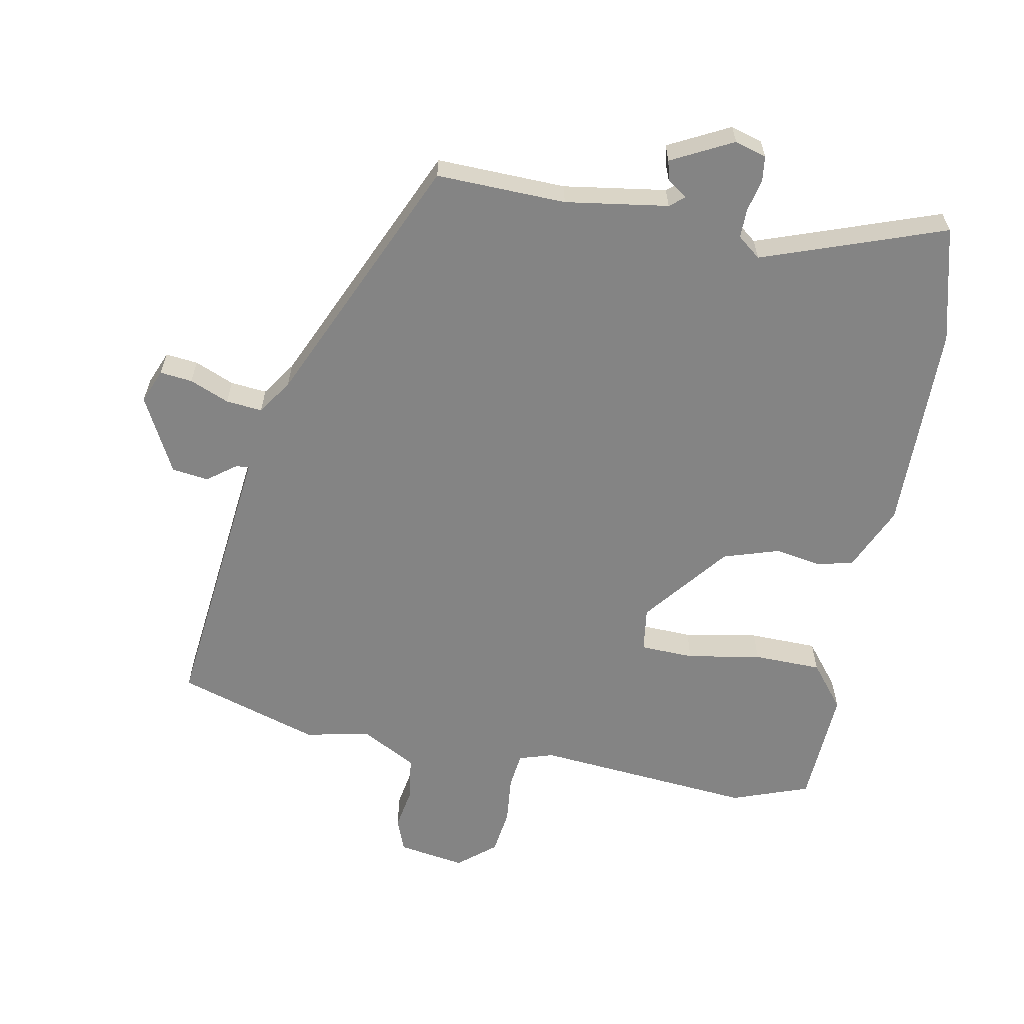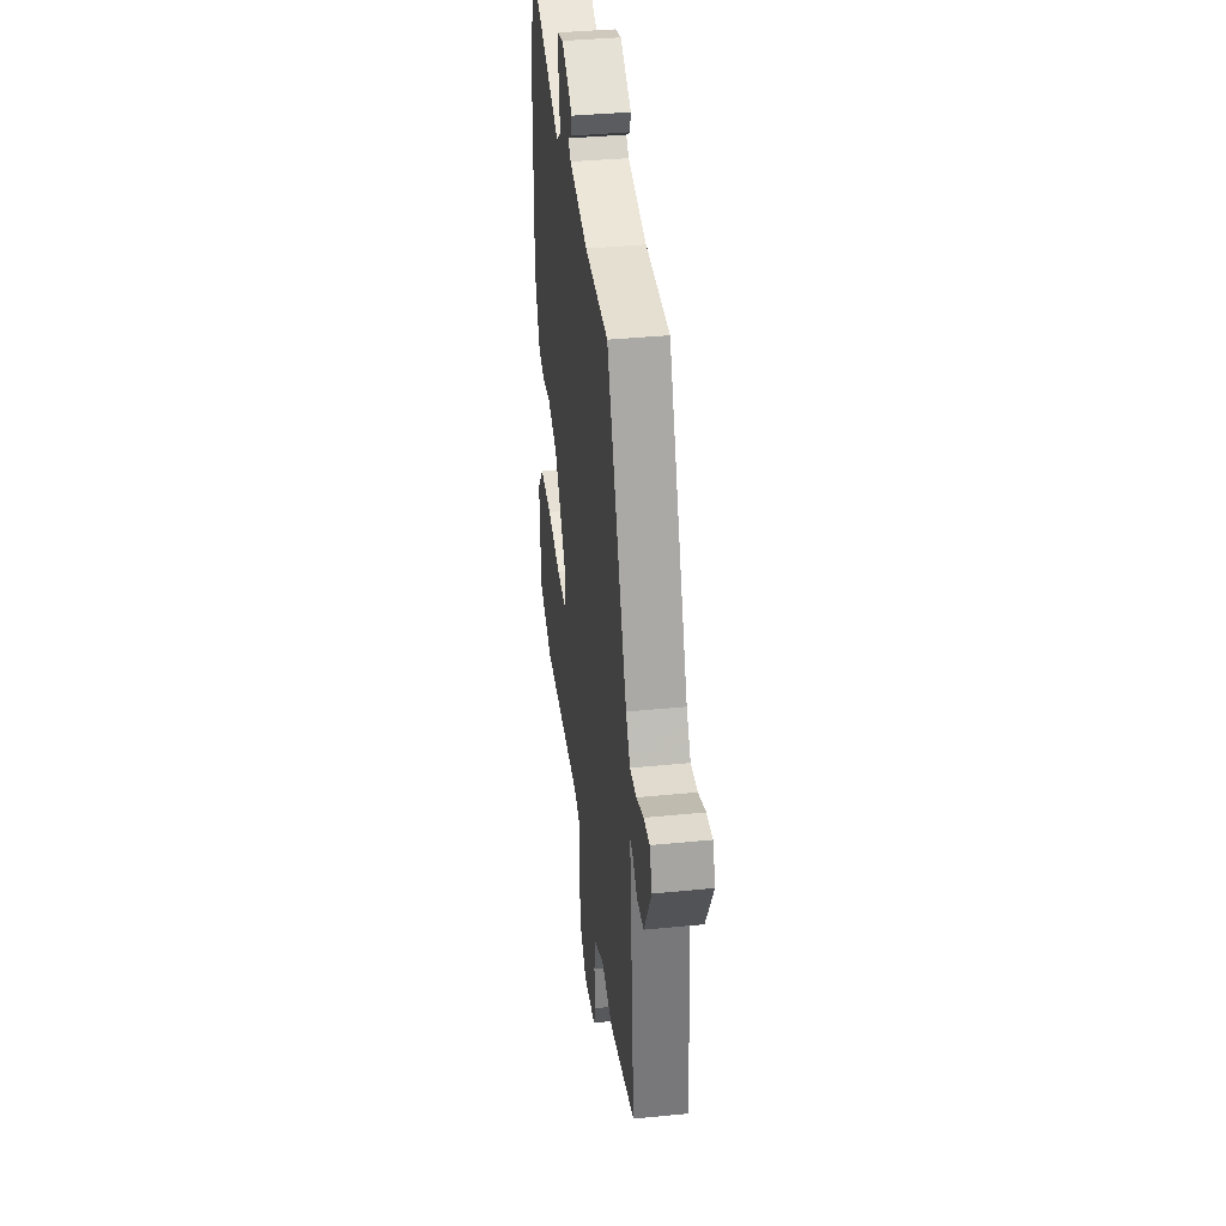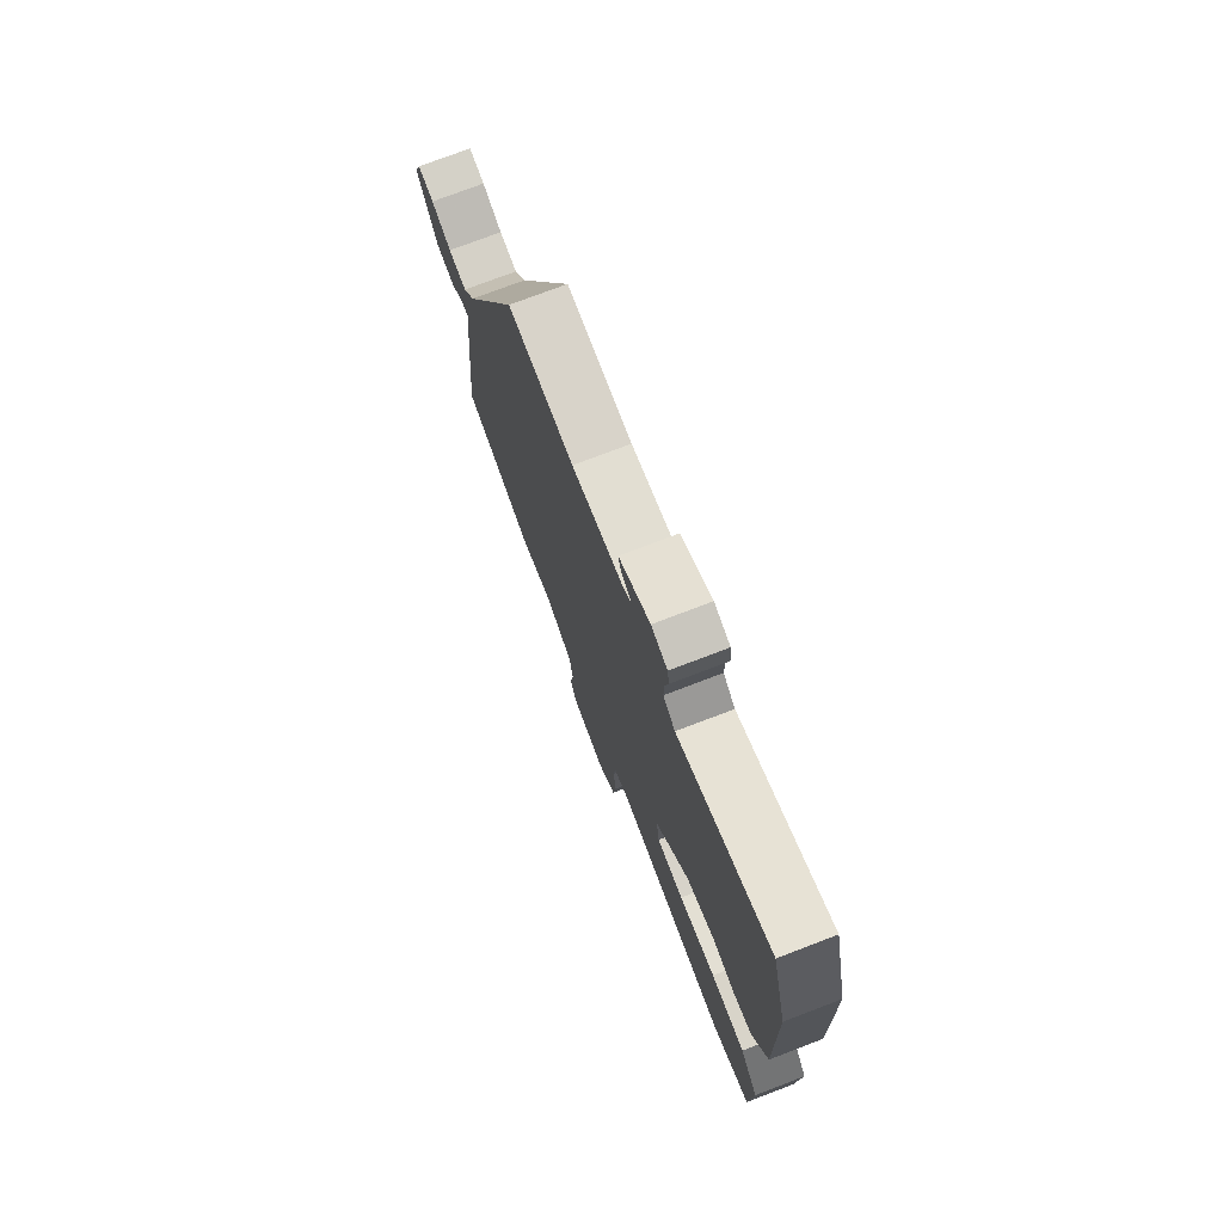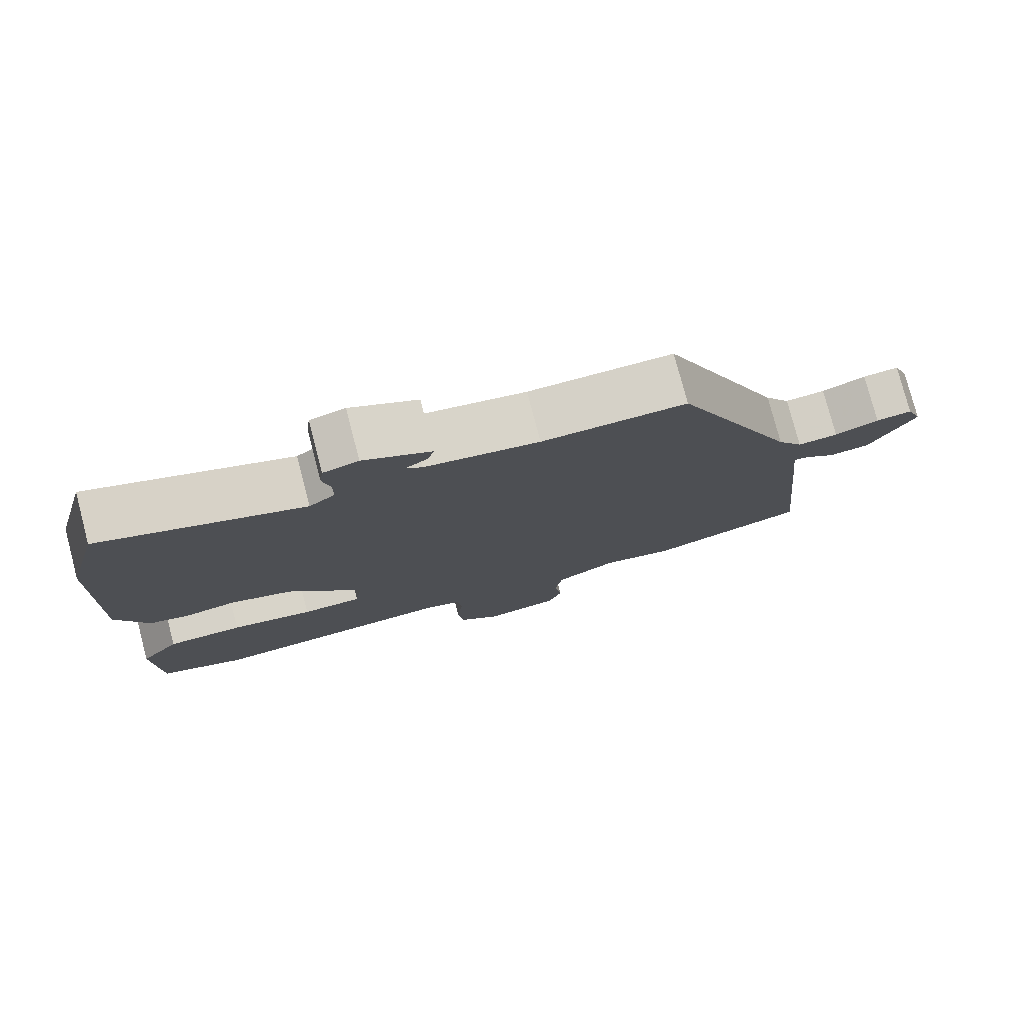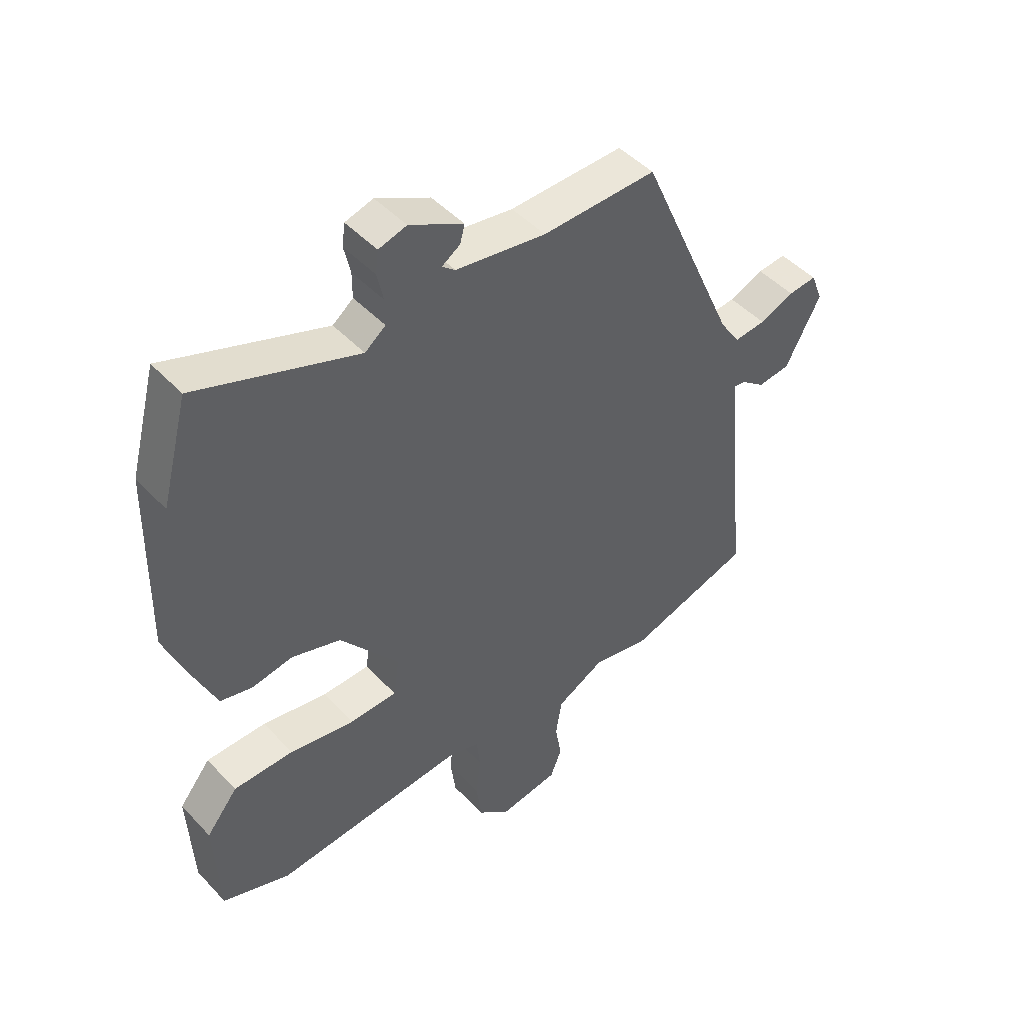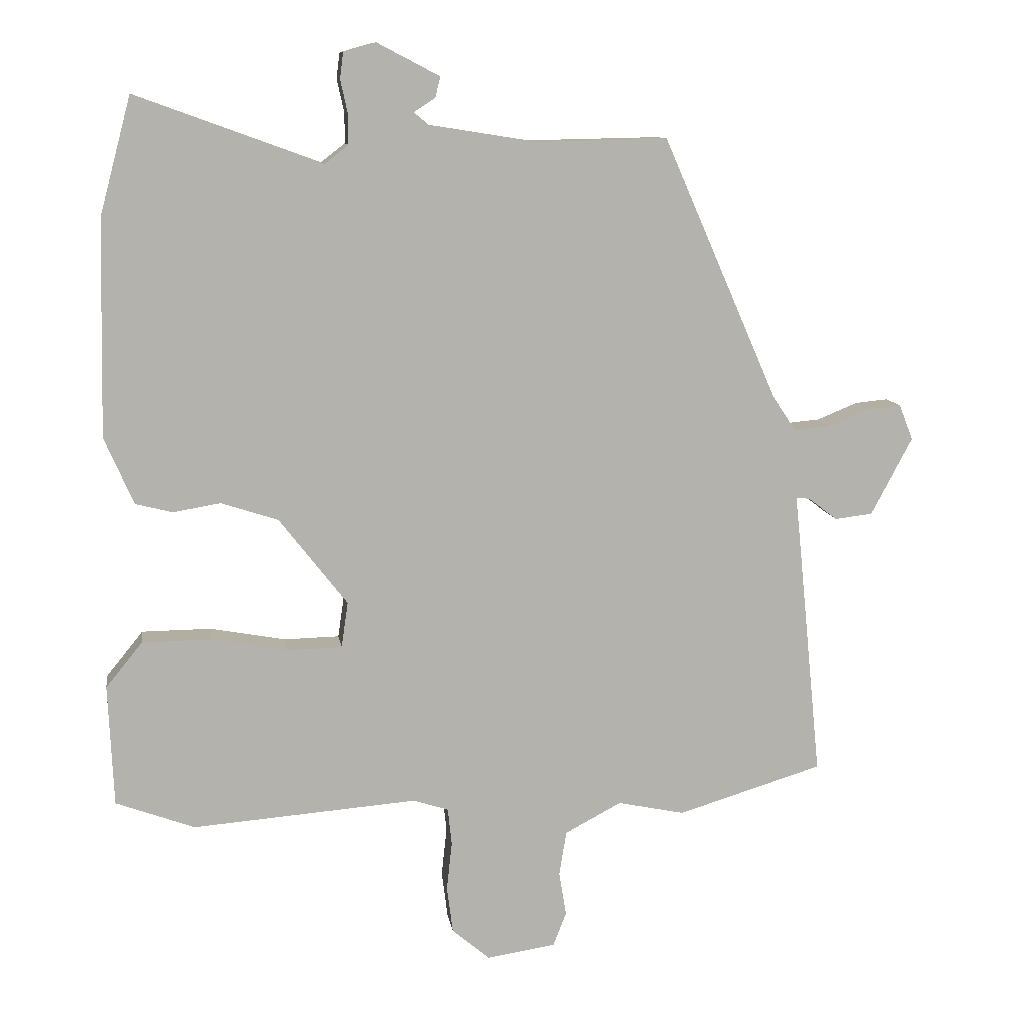
<metadata>
{"format":"obj","ext":"obj","renderer":"f3d","projection":"perspective","resolution":1024,"background":"white","views":[{"elev":-61.4,"azim":-11.2,"up":"+Y"},{"elev":38.6,"azim":-97.1,"up":"+Z"},{"elev":75.0,"azim":69.1,"up":"+Z"},{"elev":78.0,"azim":165.3,"up":"+Z"},{"elev":47.1,"azim":139.6,"up":"+Z"},{"elev":10.8,"azim":171.7,"up":"+Z"}]}
</metadata>
<code>
v -0.353 0.07 -0.545
v -0.572 0.07 -0.478
v -0.538 0.07 -0.137
v -0.528 0.07 -0.041
v -0.549 0.07 -0.044
v -0.592 0.07 -0.077
v -0.649 0.07 -0.07
v -0.711 0.07 0.047
v -0.69 0.07 0.1
v -0.64 0.07 0.095
v -0.579 0.07 0.07
v -0.523 0.07 0.065
v -0.487 0.07 0.119
v -0.315 0.07 0.512
v -0.115 0.07 0.508
v 0.043 0.07 0.533
v 0.066 0.07 0.552
v 0.034 0.07 0.573
v 0.026 0.07 0.604
v 0.12 0.07 0.653
v 0.169 0.07 0.639
v 0.174 0.07 0.6
v 0.163 0.07 0.55
v 0.163 0.07 0.505
v 0.199 0.07 0.477
v 0.479 0.07 0.579
v 0.526 0.07 0.402
v 0.533 0.07 0.077
v 0.489 0.07 -0.024
v 0.433 0.07 -0.038
v 0.362 0.07 -0.026
v 0.276 0.07 -0.054
v 0.173 0.07 -0.186
v 0.183 0.07 -0.255
v 0.266 0.07 -0.257
v 0.38 0.07 -0.236
v 0.485 0.07 -0.237
v 0.54 0.07 -0.305
v 0.532 0.07 -0.488
v 0.413 0.07 -0.532
v 0.074 0.07 -0.505
v 0.021 0.07 -0.522
v 0.015 0.07 -0.578
v 0.023 0.07 -0.651
v 0.014 0.07 -0.722
v -0.043 0.07 -0.77
v -0.147 0.07 -0.754
v -0.167 0.07 -0.703
v -0.156 0.07 -0.636
v -0.167 0.07 -0.569
v -0.252 0.07 -0.524
v -0.353 0 -0.545
v -0.572 0 -0.478
v -0.538 0 -0.137
v -0.528 0 -0.041
v -0.549 0 -0.044
v -0.592 0 -0.077
v -0.649 0 -0.07
v -0.711 0 0.047
v -0.69 0 0.1
v -0.64 0 0.095
v -0.579 0 0.07
v -0.523 0 0.065
v -0.487 0 0.119
v -0.315 0 0.512
v -0.115 0 0.508
v 0.043 0 0.533
v 0.066 0 0.552
v 0.034 0 0.573
v 0.026 0 0.604
v 0.12 0 0.653
v 0.169 0 0.639
v 0.174 0 0.6
v 0.163 0 0.55
v 0.163 0 0.505
v 0.199 0 0.477
v 0.479 0 0.579
v 0.526 0 0.402
v 0.533 0 0.077
v 0.489 0 -0.024
v 0.433 0 -0.038
v 0.362 0 -0.026
v 0.276 0 -0.054
v 0.173 0 -0.186
v 0.183 0 -0.255
v 0.266 0 -0.257
v 0.38 0 -0.236
v 0.485 0 -0.237
v 0.54 0 -0.305
v 0.532 0 -0.488
v 0.413 0 -0.532
v 0.074 0 -0.505
v 0.021 0 -0.522
v 0.015 0 -0.578
v 0.023 0 -0.651
v 0.014 0 -0.722
v -0.043 0 -0.77
v -0.147 0 -0.754
v -0.167 0 -0.703
v -0.156 0 -0.636
v -0.167 0 -0.569
v -0.252 0 -0.524
f 47 48 49
f 46 47 49
f 45 46 49
f 44 45 49
f 43 44 49
f 42 43 49 50
f 41 42 50 51
f 39 40 41
f 38 39 41
f 37 38 41
f 36 37 41
f 35 36 41
f 34 35 41 51
f 29 30 31
f 28 29 31
f 27 28 31
f 26 27 31
f 25 26 31
f 24 25 31 32
f 21 22 23
f 20 21 23
f 19 20 23
f 18 19 23
f 17 18 23
f 16 17 23 24
f 24 32 33
f 16 24 33
f 15 16 33
f 9 10 11
f 8 9 11
f 7 8 11
f 6 7 11
f 5 6 11
f 4 5 11 12
f 2 3 4
f 1 2 4
f 51 1 4
f 34 51 4
f 33 34 4
f 15 33 4
f 14 15 4
f 13 14 4
f 4 12 13
f 100 99 98
f 100 98 97
f 100 97 96
f 100 96 95
f 100 95 94
f 101 100 94 93
f 102 101 93 92
f 92 91 90
f 92 90 89
f 92 89 88
f 92 88 87
f 92 87 86
f 102 92 86 85
f 82 81 80
f 82 80 79
f 82 79 78
f 82 78 77
f 82 77 76
f 83 82 76 75
f 74 73 72
f 74 72 71
f 74 71 70
f 74 70 69
f 74 69 68
f 75 74 68 67
f 84 83 75
f 84 75 67
f 84 67 66
f 62 61 60
f 62 60 59
f 62 59 58
f 62 58 57
f 62 57 56
f 63 62 56 55
f 55 54 53
f 55 53 52
f 55 52 102
f 55 102 85
f 55 85 84
f 55 84 66
f 55 66 65
f 55 65 64
f 64 63 55
f 1 52 53 2
f 2 53 54 3
f 3 54 55 4
f 4 55 56 5
f 5 56 57 6
f 6 57 58 7
f 7 58 59 8
f 8 59 60 9
f 9 60 61 10
f 10 61 62 11
f 11 62 63 12
f 12 63 64 13
f 13 64 65 14
f 14 65 66 15
f 15 66 67 16
f 16 67 68 17
f 17 68 69 18
f 18 69 70 19
f 19 70 71 20
f 20 71 72 21
f 21 72 73 22
f 22 73 74 23
f 23 74 75 24
f 24 75 76 25
f 25 76 77 26
f 26 77 78 27
f 27 78 79 28
f 28 79 80 29
f 29 80 81 30
f 30 81 82 31
f 31 82 83 32
f 32 83 84 33
f 33 84 85 34
f 34 85 86 35
f 35 86 87 36
f 36 87 88 37
f 37 88 89 38
f 38 89 90 39
f 39 90 91 40
f 40 91 92 41
f 41 92 93 42
f 42 93 94 43
f 43 94 95 44
f 44 95 96 45
f 45 96 97 46
f 46 97 98 47
f 47 98 99 48
f 48 99 100 49
f 49 100 101 50
f 50 101 102 51
f 51 102 52 1

</code>
